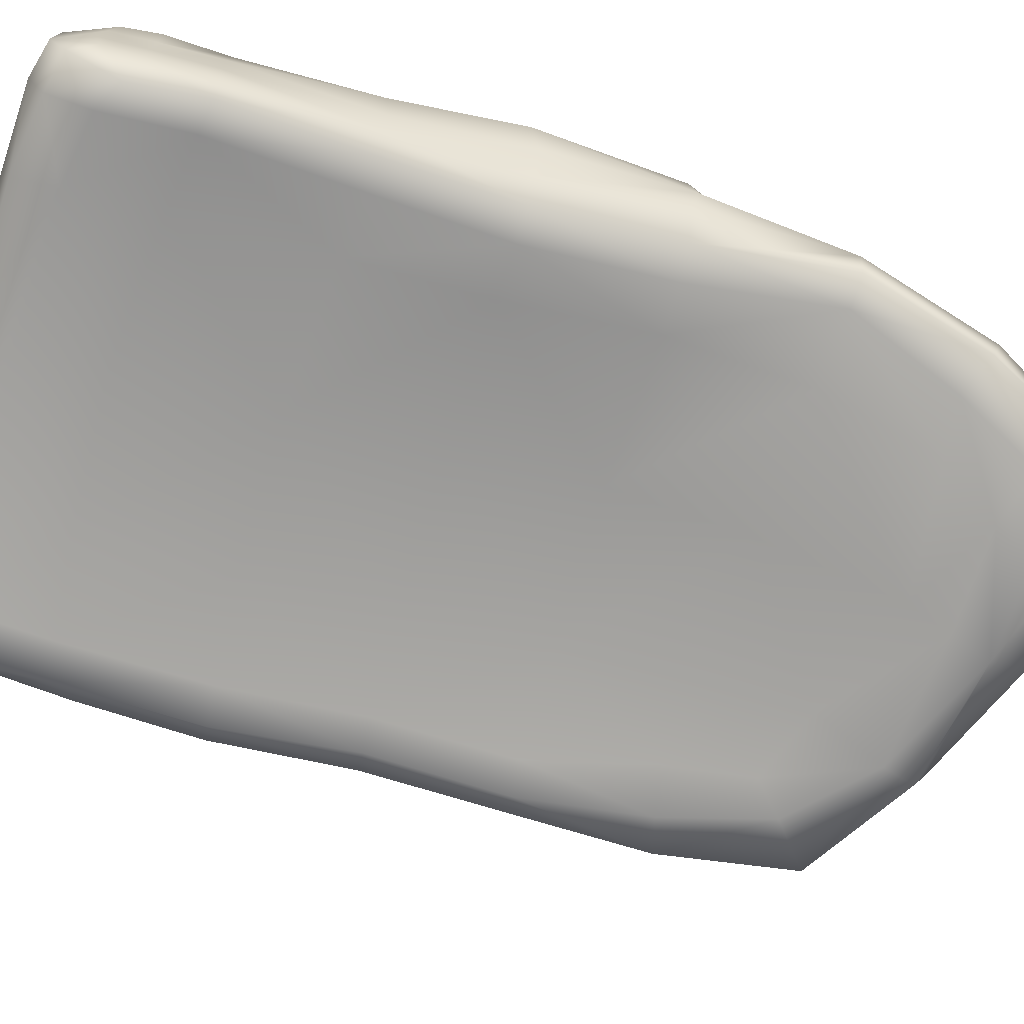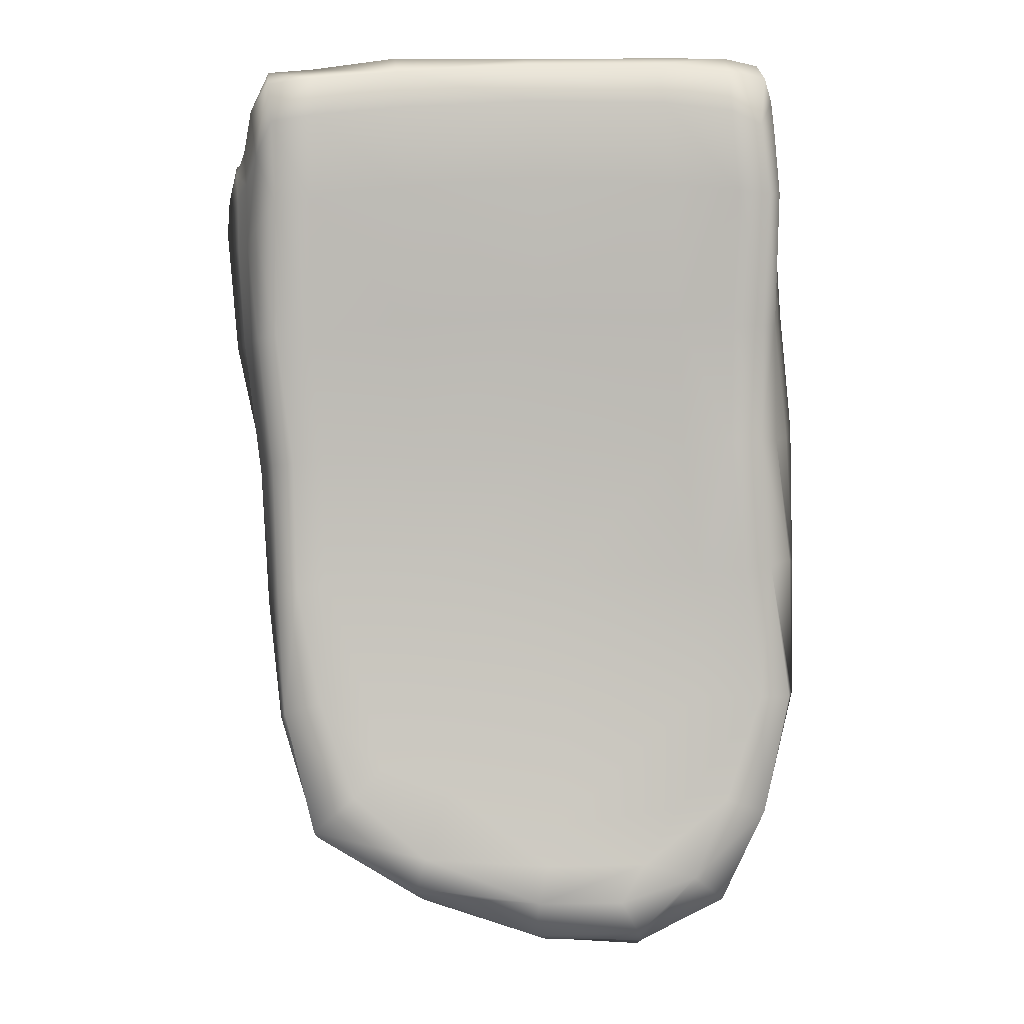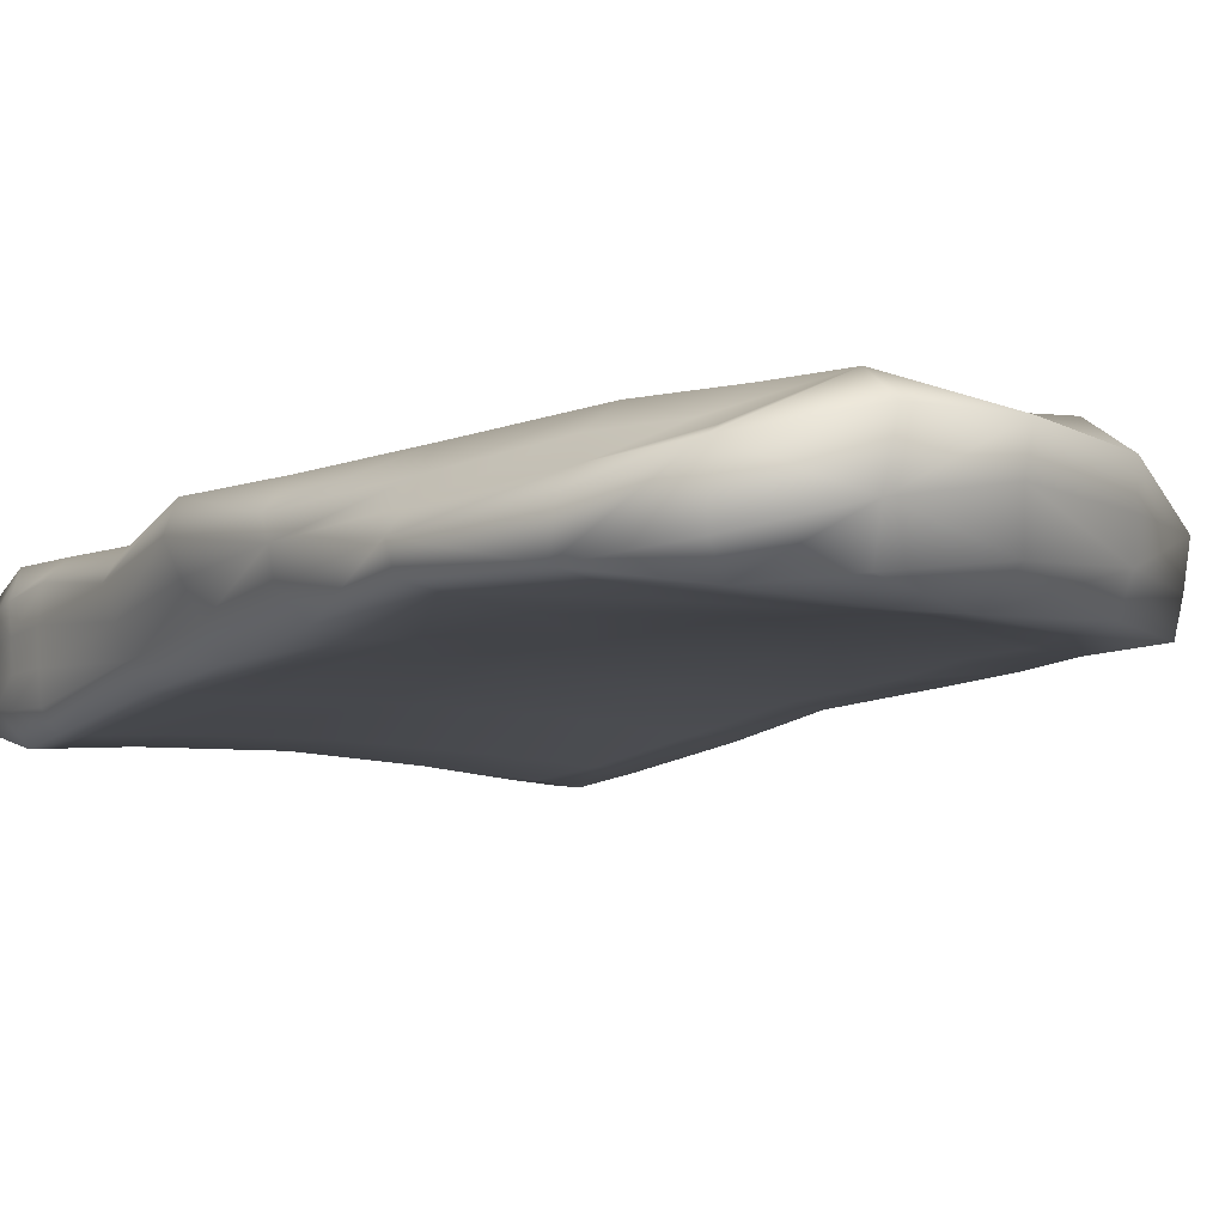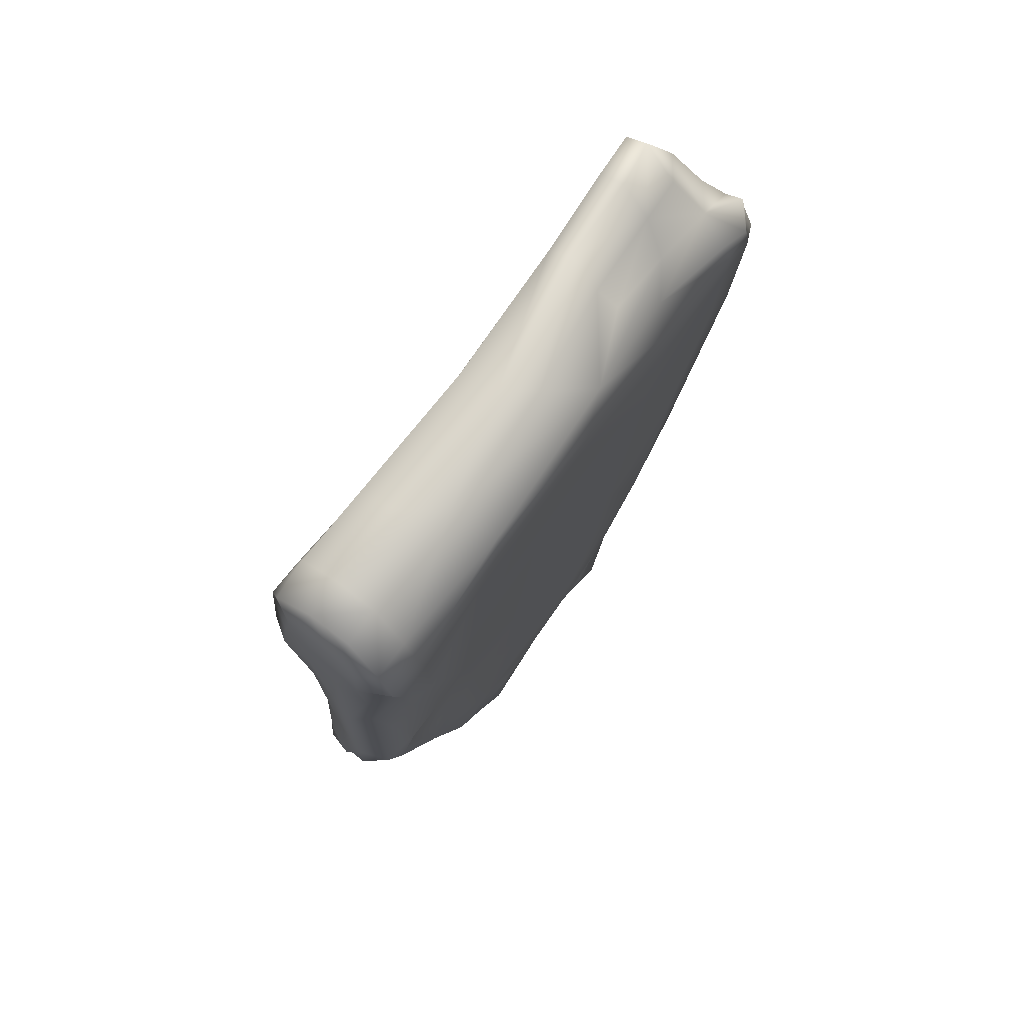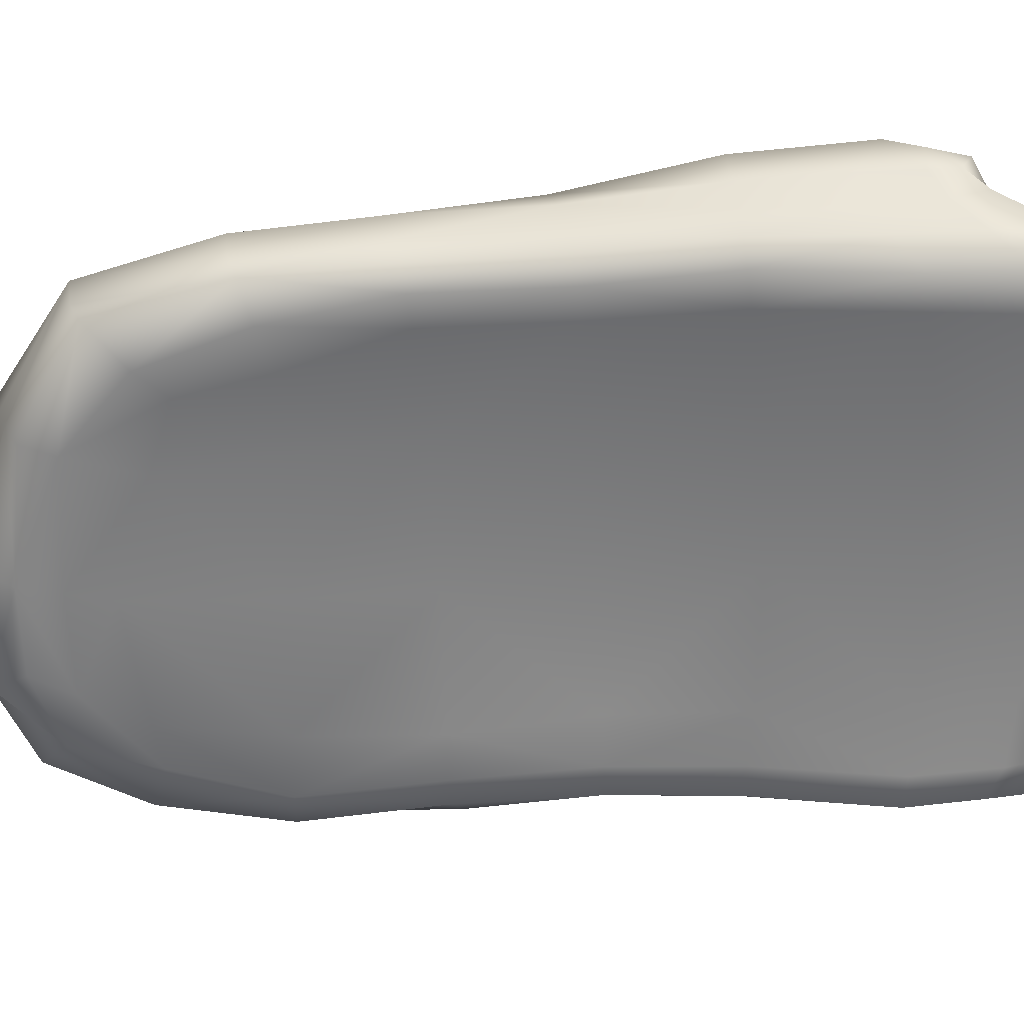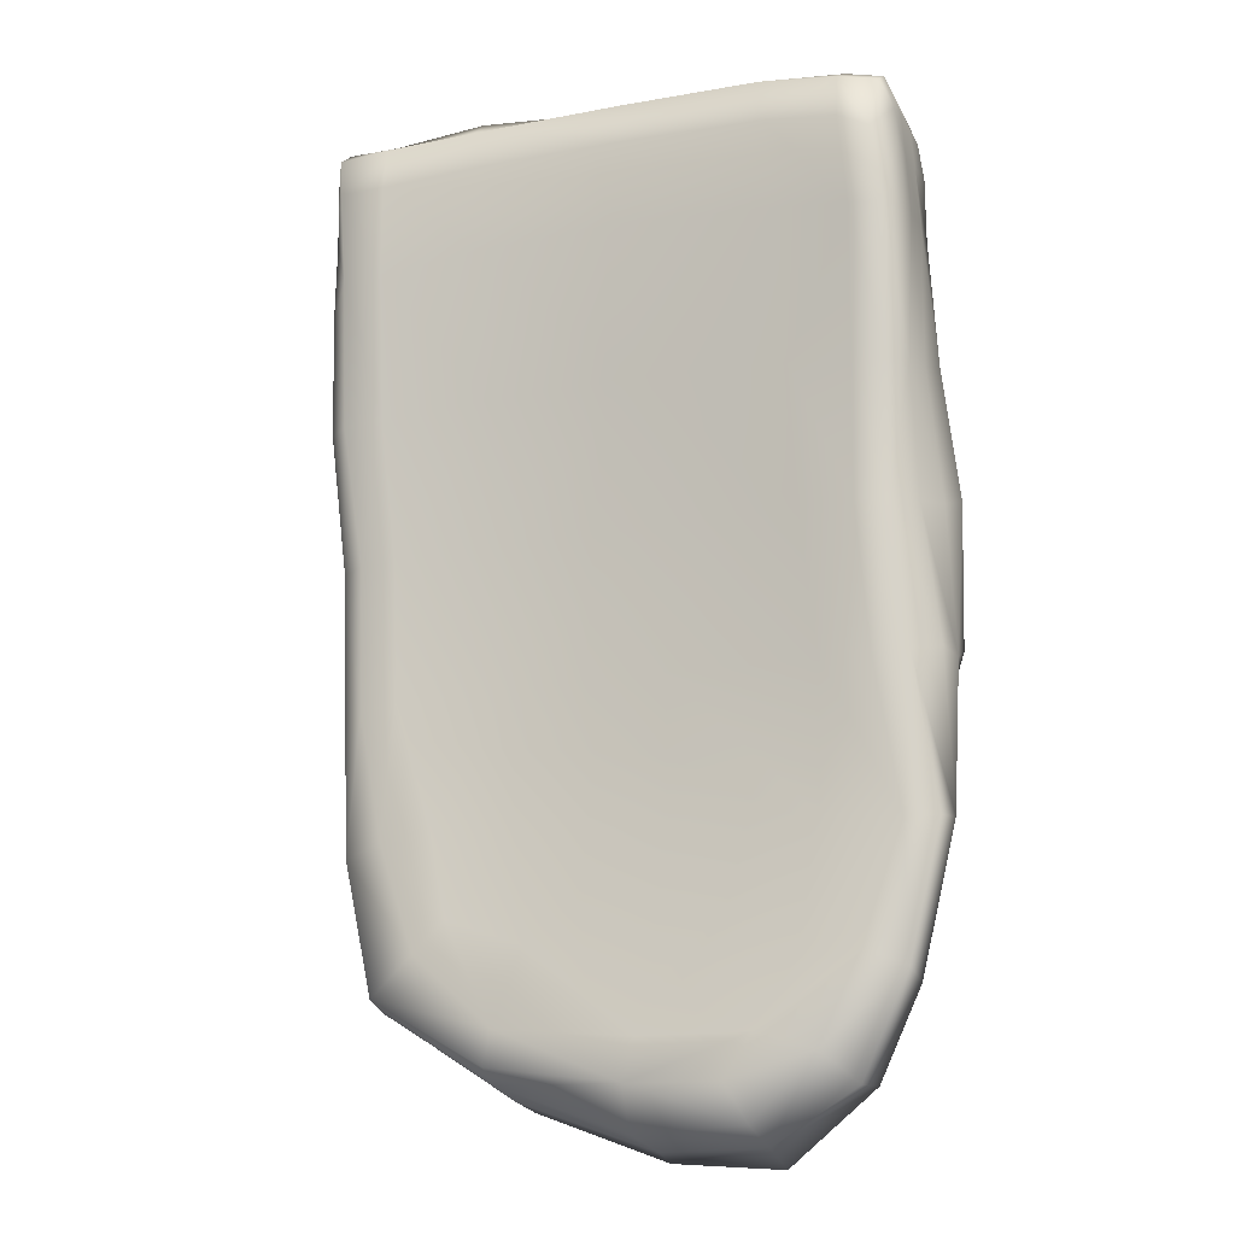
<metadata>
{"format":"obj","ext":"obj","renderer":"f3d","projection":"perspective","resolution":1024,"background":"white","views":[{"elev":-71.6,"azim":-109.0,"up":"+Z"},{"elev":3.4,"azim":177.3,"up":"+Y"},{"elev":-10.3,"azim":-34.9,"up":"+Z"},{"elev":77.0,"azim":-54.1,"up":"+Y"},{"elev":-58.4,"azim":91.0,"up":"+Z"},{"elev":-12.7,"azim":-161.2,"up":"+Y"}]}
</metadata>
<code>
v  0.933 1.002 0.2268
v  1.023 0.98 0.2269
v  1.005 1.057 0.2257
v  0.9121 1.098 0.2061
v  0.9419 1.165 0.1164
v  1.065 1.095 0.1676
v  1.089 0.9831 0.1721
v  -0.4214 -1.135 0.1416
v  -0.432 -1.212 0.1119
v  -0.2034 -1.326 0.2253
v  -0.3089 -1.163 0.2151
v  0.0635 -1.473 0.145
v  0.0871 -1.349 0.1799
v  -0.2576 -1.49 0.1218
v  0.0861 -1.262 0.1916
v  -0.0882 -1.276 0.2228
v  -0.1556 -1.15 0.2269
v  0.2998 -1.173 0.2267
v  0.2112 -1.106 0.2266
v  0.0279 -1.136 0.2268
v  -0.0546 -0.9205 0.2269
v  0.2717 -0.9293 0.2269
v  0.4581 -0.9617 0.2269
v  -0.5419 -0.4658 0.2103
v  -0.5136 -0.1285 0.2165
v  -0.6186 -0.0402 0.1938
v  -0.6696 -0.1334 0.1926
v  -0.3187 -0.1506 0.2269
v  -0.3114 -0.5257 0.2269
v  -0.7595 -0.1732 0.0967
v  -0.6288 -0.5541 0.1205
v  0.6114 1.072 0.2156
v  0.6563 1.17 0.1665
v  0.3206 1.323 0.1947
v  0.2309 1.18 0.2268
v  0.7445 1.225 0.1037
v  0.5399 1.29 0.0986
v  0.5255 1.361 0.0382
v  0.1978 1.427 0.0862
v  1.062 1.065 0.1151
v  1.031 1.129 0.0496
v  0.7942 1.286 0.018
v  0.9236 1.276 0.0122
v  1.002 1.25 -0.0434
v  1.058 0.9803 0.1118
v  1.023 1.024 0.0271
v  -0.6168 1.393 0.0802
v  -0.6611 1.288 0.0552
v  -0.6685 1.268 0.1216
v  -0.6347 1.321 0.1795
v  -0.6415 1.197 0.2241
v  -0.6823 1.166 0.1351
v  -0.6742 1.166 0.0523
v  -0.5762 -1.007 0.0632
v  -0.525 -0.9253 0.14
v  -0.4202 -0.8993 0.2212
v  0.9413 1.319 -0.1583
v  0.9411 1.364 -0.0922
v  0.8043 1.378 -0.0735
v  0.8034 1.34 -0.1492
v  -0.6147 1.404 -0.0397
v  -0.6237 1.348 -0.1492
v  -0.6529 1.282 -0.0965
v  -0.6557 1.295 -0.0287
v  -0.6056 1.199 -0.1971
v  -0.6625 1.173 -0.1143
v  -0.6674 1.169 -0.0328
v  0.7884 -0.6342 -0.1299
v  0.6817 -0.9355 -0.1478
v  0.5966 -0.8469 -0.1323
v  0.6514 -0.6012 -0.1137
v  0.41 -0.6212 -0.1033
v  0.3789 -0.9197 -0.1304
v  0.4535 -1.134 -0.1588
v  -0.4137 -1.2 -0.1685
v  -0.2503 -1.154 -0.1731
v  -0.1759 -1.275 -0.1869
v  -0.2338 -1.382 -0.1541
v  -0.5209 -0.9561 -0.1308
v  -0.3611 -0.9741 -0.1536
v  0.0221 -1.031 -0.1465
v  0.0587 -1.16 -0.1647
v  0.0894 -1.277 -0.1783
v  0.0981 -1.4 -0.0984
v  0.4821 -1.231 -0.1423
v  0.4864 -1.275 -0.0493
v  0.0601 -1.446 0.0309
v  0.4617 -1.313 0.0449
v  0.8105 -1.05 -0.1255
v  0.8053 -1.084 -0.0336
v  0.8118 -1.102 0.0816
v  0.919 -0.7004 -0.006
v  0.927 -0.7104 0.0935
v  0.8519 -0.7107 0.1648
v  0.6806 -1.046 0.1706
v  0.442 -1.341 0.1505
v  0.391 -1.242 0.2357
v  0.5799 -0.9965 0.1939
v  0.754 -0.6887 0.2048
v  0.6303 -0.6615 0.2268
v  0.8126 -0.3276 0.2187
v  0.7129 -0.2869 0.2269
v  0.4312 -0.2122 0.2269
v  0.3847 -0.5957 0.2269
v  -0.0275 -0.1543 0.2269
v  -0.0761 -0.5343 0.2269
v  -0.2459 -0.8972 0.2269
v  0.4843 0.1868 0.2269
v  0.0409 0.2429 0.2269
v  -0.3769 0.2396 0.2269
v  0.1074 0.6757 0.2269
v  -0.3103 0.6684 0.2269
v  -0.5064 0.6499 0.2268
v  -0.5124 0.239 0.2268
v  -0.5937 0.6348 0.1954
v  -0.6233 0.2463 0.2242
v  -0.6806 0.6188 0.1437
v  -0.7274 0.2413 0.2077
v  -0.7203 0.6007 0.0852
v  -0.7624 0.239 0.119
v  -0.6971 0.5848 0.0006
v  -0.7331 0.2111 0.0312
v  -0.7561 -0.198 0.034
v  -0.6881 -0.5995 0.0459
v  -0.6848 0.2031 -0.0548
v  -0.7326 -0.1827 -0.047
v  -0.748 -0.621 -0.0233
v  -0.6477 -1.032 -0.0075
v  -0.6605 -0.1986 -0.1163
v  -0.7254 -0.6242 -0.1011
v  -0.6426 -0.9963 -0.1258
v  -0.5152 -1.284 0.0671
v  -0.5101 -1.285 -0.1068
v  -0.6325 -0.6245 -0.1138
v  -0.5655 -0.211 -0.1369
v  -0.4247 -0.2124 -0.125
v  -0.4214 -0.6167 -0.1307
v  -0.0038 -0.2158 -0.0861
v  -0.006 -0.6148 -0.1067
v  0.4391 -0.2319 -0.0792
v  0.0356 0.1873 -0.0881
v  0.4744 0.1682 -0.0817
v  0.7746 0.1448 -0.101
v  0.7618 -0.257 -0.1018
v  0.871 0.1345 -0.1098
v  0.8608 -0.2692 -0.1134
v  0.9377 0.1259 -0.0725
v  0.9238 -0.2828 -0.0772
v  0.9033 -0.6716 -0.0949
v  0.945 -0.3003 0.0124
v  0.9618 0.1159 0.0152
v  0.9866 0.0954 0.0999
v  0.9647 -0.3278 0.1017
v  0.975 0.0691 0.1835
v  0.8952 -0.3418 0.1613
v  0.8965 0.0845 0.2247
v  1.068 0.5032 0.1985
v  1.008 0.5077 0.2269
v  0.8937 0.5245 0.2269
v  0.7944 0.1168 0.2269
v  0.545 0.5961 0.2269
v  0.9306 0.8863 0.2269
v  0.6066 0.9306 0.2269
v  0.181 1.093 0.2269
v  -0.1921 1.212 0.2269
v  -0.2677 1.095 0.2269
v  -0.5308 1.203 0.2266
v  -0.5124 1.039 0.2269
v  -0.6132 0.9981 0.219
v  -0.6816 0.9868 0.1511
v  -0.6869 0.9952 0.0533
v  -0.6806 0.996 -0.0417
v  -0.6765 0.9882 -0.1316
v  -0.673 0.5741 -0.084
v  -0.6347 0.984 -0.1922
v  -0.6223 0.5712 -0.1474
v  -0.6239 0.2002 -0.1333
v  -0.529 0.5757 -0.1415
v  -0.5265 0.1984 -0.1383
v  -0.3568 0.5895 -0.1341
v  -0.3743 0.2001 -0.1174
v  0.0713 0.6031 -0.1062
v  -0.3374 1.015 -0.1629
v  0.0978 1.037 -0.1369
v  0.5208 1.006 -0.1428
v  0.507 0.5797 -0.1067
v  0.8123 0.9653 -0.1556
v  0.8112 0.5513 -0.1237
v  0.919 0.9526 -0.1642
v  0.9209 0.5353 -0.1337
v  0.985 0.8793 -0.0855
v  0.9808 0.5272 -0.0833
v  1.019 0.8333 0.0121
v  1.008 0.5236 0.0124
v  1.056 0.8123 0.1094
v  1.038 0.5149 0.1087
v  1.099 0.8798 0.2029
v  1.044 0.8798 0.2269
v  0.9846 1.107 -0.0724
v  0.9297 1.203 -0.1739
v  0.806 1.224 -0.1631
v  0.5315 1.252 -0.1482
v  0.5388 1.365 -0.129
v  0.1125 1.275 -0.1359
v  0.1199 1.393 -0.1127
v  0.1367 1.427 -0.0029
v  0.5448 1.416 -0.062
v  -0.2873 1.395 -0.1338
v  -0.2743 1.429 -0.0259
v  -0.1978 1.426 0.0888
v  -0.5083 1.427 -0.0392
v  -0.5106 1.406 0.0809
v  -0.525 1.311 0.1806
v  -0.1635 1.344 0.2154
v  -0.5098 1.371 -0.1508
v  -0.5147 1.245 -0.1827
v  -0.3025 1.27 -0.1589
v  -0.5399 0.9962 -0.1823
v  -0.2543 -1.436 -0.0355
g Borda_Test
f 1 2 3 4
f 5 4 3 6
f 7 6 3 2
f 8 9 10 11
f 12 13 10 14
f 15 16 10 13
f 17 11 10 16
f 15 18 19 20
f 21 20 19 22
f 23 22 19 18
f 20 17 16 15
f 24 25 26 27
f 28 25 24 29
f 30 31 24 27
f 32 33 34 35
f 36 37 34 33
f 38 39 34 37
f 40 41 5 6
f 42 36 5 43
f 33 4 5 36
f 44 43 5 41
f 7 45 40 6
f 46 41 40 45
f 42 38 37 36
f 47 48 49 50
f 51 50 49 52
f 53 52 49 48
f 54 9 8 55
f 56 55 8 11
f 44 57 58 43
f 42 43 58 59
f 60 59 58 57
f 61 62 63 64
f 65 66 63 62
f 67 64 63 66
f 68 69 70 71
f 72 71 70 73
f 74 73 70 69
f 75 76 77 78
f 79 80 76 75
f 81 82 76 80
f 83 77 76 82
f 78 77 83 84
f 74 85 83 82
f 86 84 83 85
f 87 84 86 88
f 89 90 86 85
f 91 88 86 90
f 92 93 91 90
f 94 95 91 93
f 96 88 91 95
f 13 12 96 97
f 87 88 96 12
f 98 97 96 95
f 94 99 98 95
f 100 23 98 99
f 18 97 98 23
f 101 102 100 99
f 103 104 100 102
f 22 23 100 104
f 105 106 104 103
f 21 22 104 106
f 28 29 106 105
f 107 21 106 29
f 20 21 107 17
f 24 56 107 29
f 11 17 107 56
f 108 109 105 103
f 110 28 105 109
f 111 112 110 109
f 113 114 110 112
f 25 28 110 114
f 115 116 114 113
f 26 25 114 116
f 117 118 116 115
f 27 26 116 118
f 119 120 118 117
f 30 27 118 120
f 121 122 120 119
f 123 30 120 122
f 31 30 123 124
f 125 126 123 122
f 127 124 123 126
f 54 124 127 128
f 129 130 127 126
f 131 128 127 130
f 132 128 131 133
f 134 79 131 130
f 75 133 131 79
f 129 135 134 130
f 136 137 134 135
f 80 79 134 137
f 138 139 137 136
f 81 80 137 139
f 140 72 139 138
f 73 81 139 72
f 141 142 140 138
f 143 144 140 142
f 71 72 140 144
f 145 146 144 143
f 68 71 144 146
f 147 148 146 145
f 149 68 146 148
f 69 68 149 89
f 150 92 149 148
f 90 89 149 92
f 147 151 150 148
f 152 153 150 151
f 93 92 150 153
f 154 155 153 152
f 94 93 153 155
f 156 101 155 154
f 99 94 155 101
f 157 158 156 154
f 159 160 156 158
f 102 101 156 160
f 161 108 160 159
f 103 102 160 108
f 162 163 161 159
f 164 111 161 163
f 109 108 161 111
f 32 35 164 163
f 165 166 164 35
f 112 111 164 166
f 167 168 166 165
f 113 112 166 168
f 51 169 168 167
f 115 113 168 169
f 52 170 169 51
f 117 115 169 170
f 53 171 170 52
f 119 117 170 171
f 67 172 171 53
f 121 119 171 172
f 66 173 172 67
f 174 121 172 173
f 122 121 174 125
f 175 176 174 173
f 177 125 174 176
f 126 125 177 129
f 178 179 177 176
f 135 129 177 179
f 180 181 179 178
f 136 135 179 181
f 182 141 181 180
f 138 136 181 141
f 183 184 182 180
f 185 186 182 184
f 142 141 182 186
f 187 188 186 185
f 143 142 186 188
f 189 190 188 187
f 145 143 188 190
f 191 192 190 189
f 147 145 190 192
f 193 194 192 191
f 151 147 192 194
f 195 196 194 193
f 152 151 194 196
f 197 157 196 195
f 154 152 196 157
f 45 7 197 195
f 2 198 197 7
f 158 157 197 198
f 1 162 198 2
f 159 158 198 162
f 46 45 195 193
f 199 46 193 191
f 189 200 199 191
f 57 44 199 200
f 41 46 199 44
f 187 201 200 189
f 60 57 200 201
f 185 202 201 187
f 203 60 201 202
f 204 205 203 202
f 206 207 203 205
f 59 60 203 207
f 39 38 207 206
f 42 59 207 38
f 208 209 206 205
f 210 39 206 209
f 211 212 210 209
f 213 214 210 212
f 34 39 210 214
f 167 165 214 213
f 35 34 214 165
f 47 50 213 212
f 51 167 213 50
f 61 47 212 211
f 62 61 211 215
f 208 215 211 209
f 65 62 215 216
f 217 216 215 208
f 218 216 217 183
f 205 204 217 208
f 184 183 217 204
f 176 175 218 178
f 65 216 218 175
f 180 178 218 183
f 185 184 204 202
f 66 65 175 173
f 1 32 163 162
f 54 128 132 9
f 219 14 132 133
f 10 9 132 14
f 75 78 219 133
f 84 87 219 78
f 12 14 219 87
f 55 31 124 54
f 15 13 97 18
f 74 69 89 85
f 73 74 82 81
f 48 64 67 53
f 48 47 61 64
f 31 55 56 24
f 1 4 33 32

</code>
